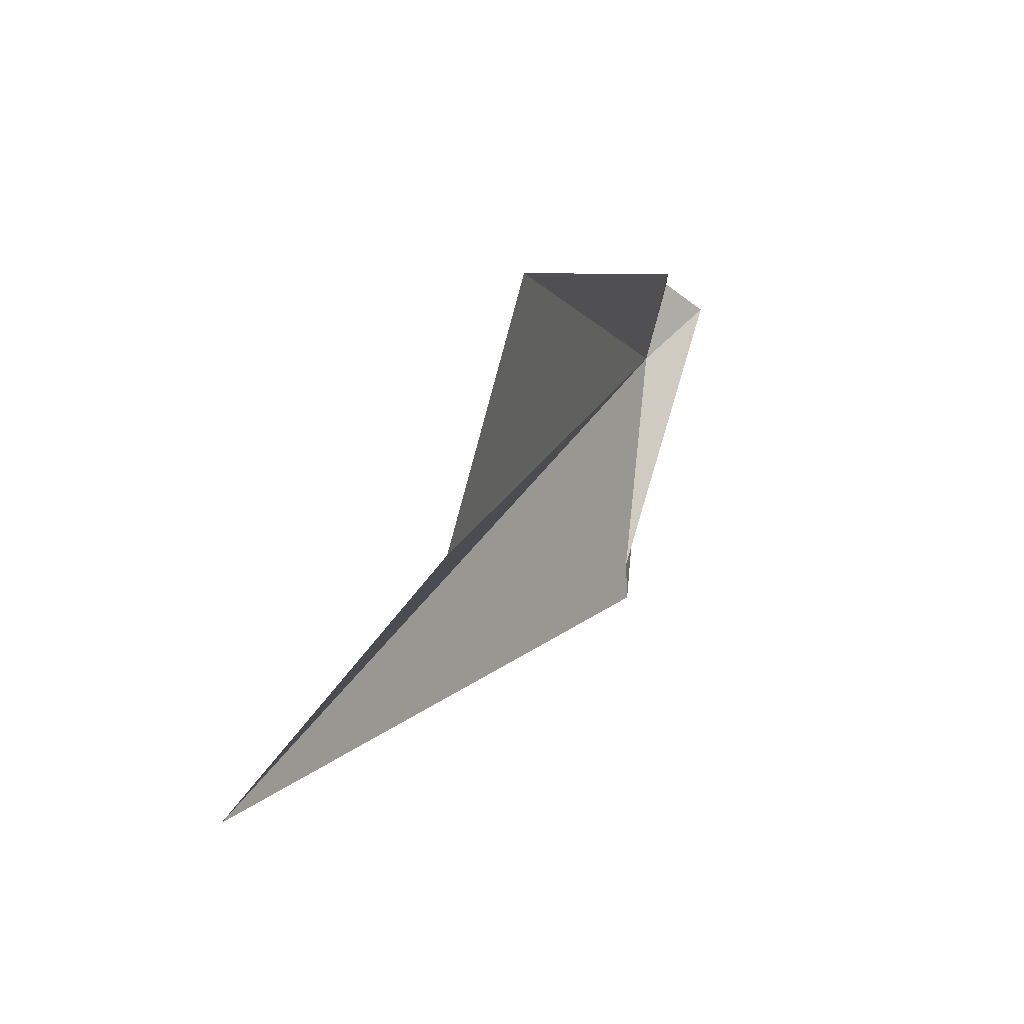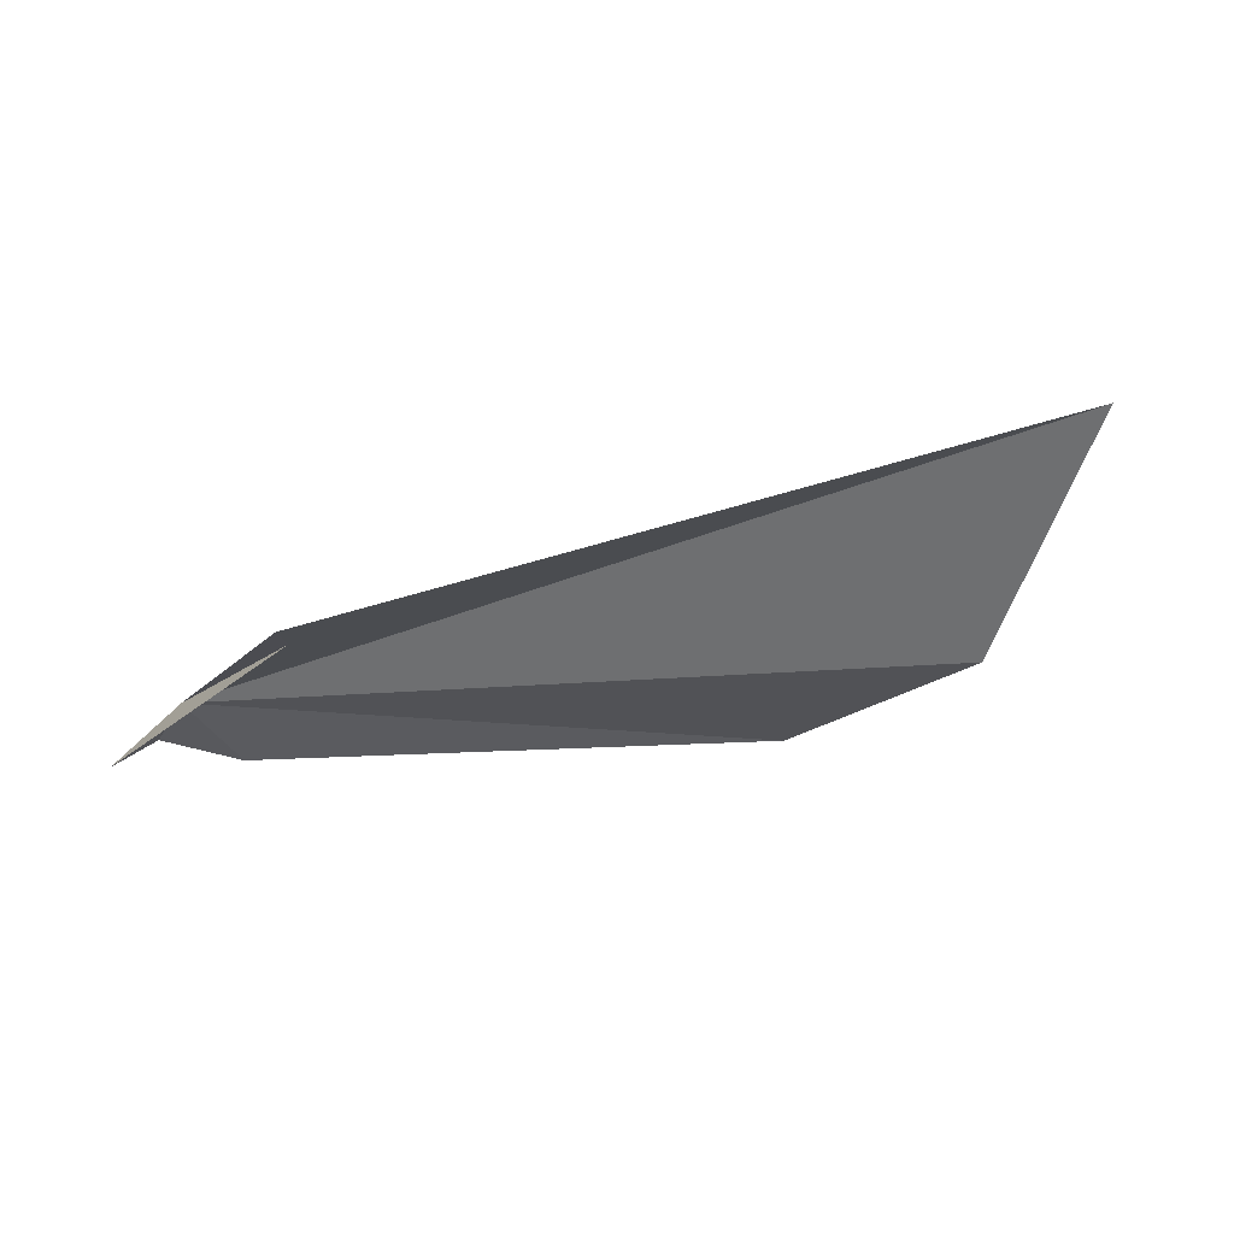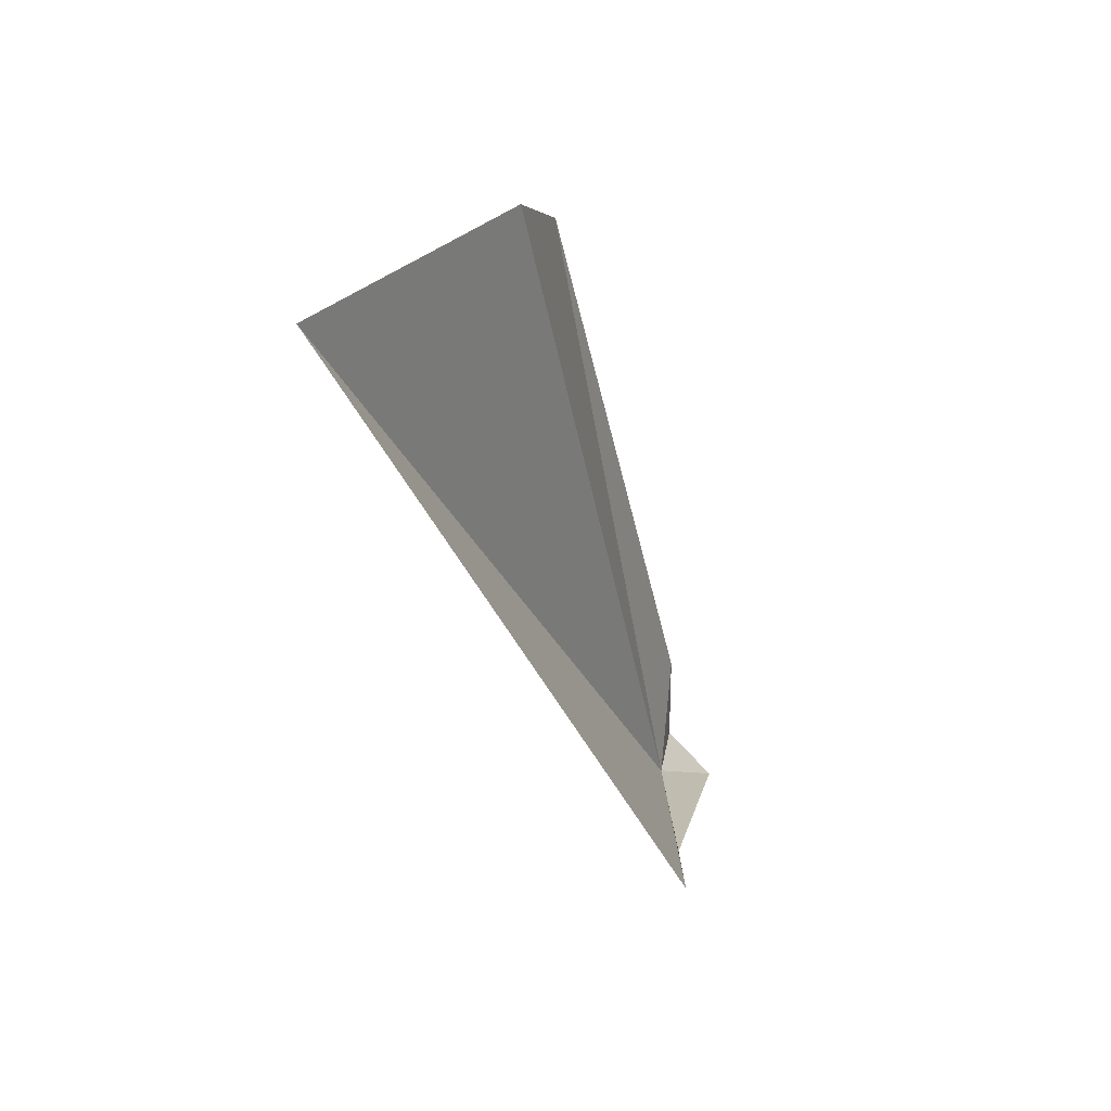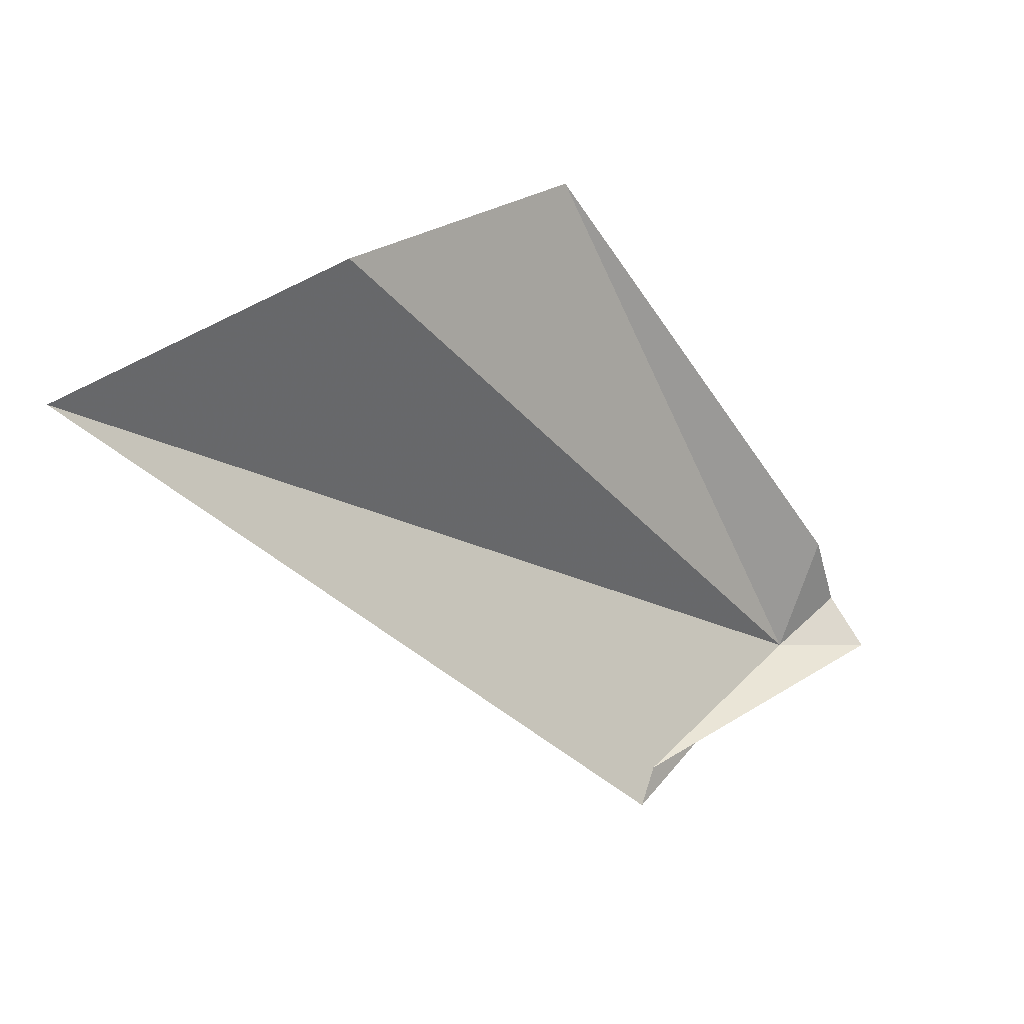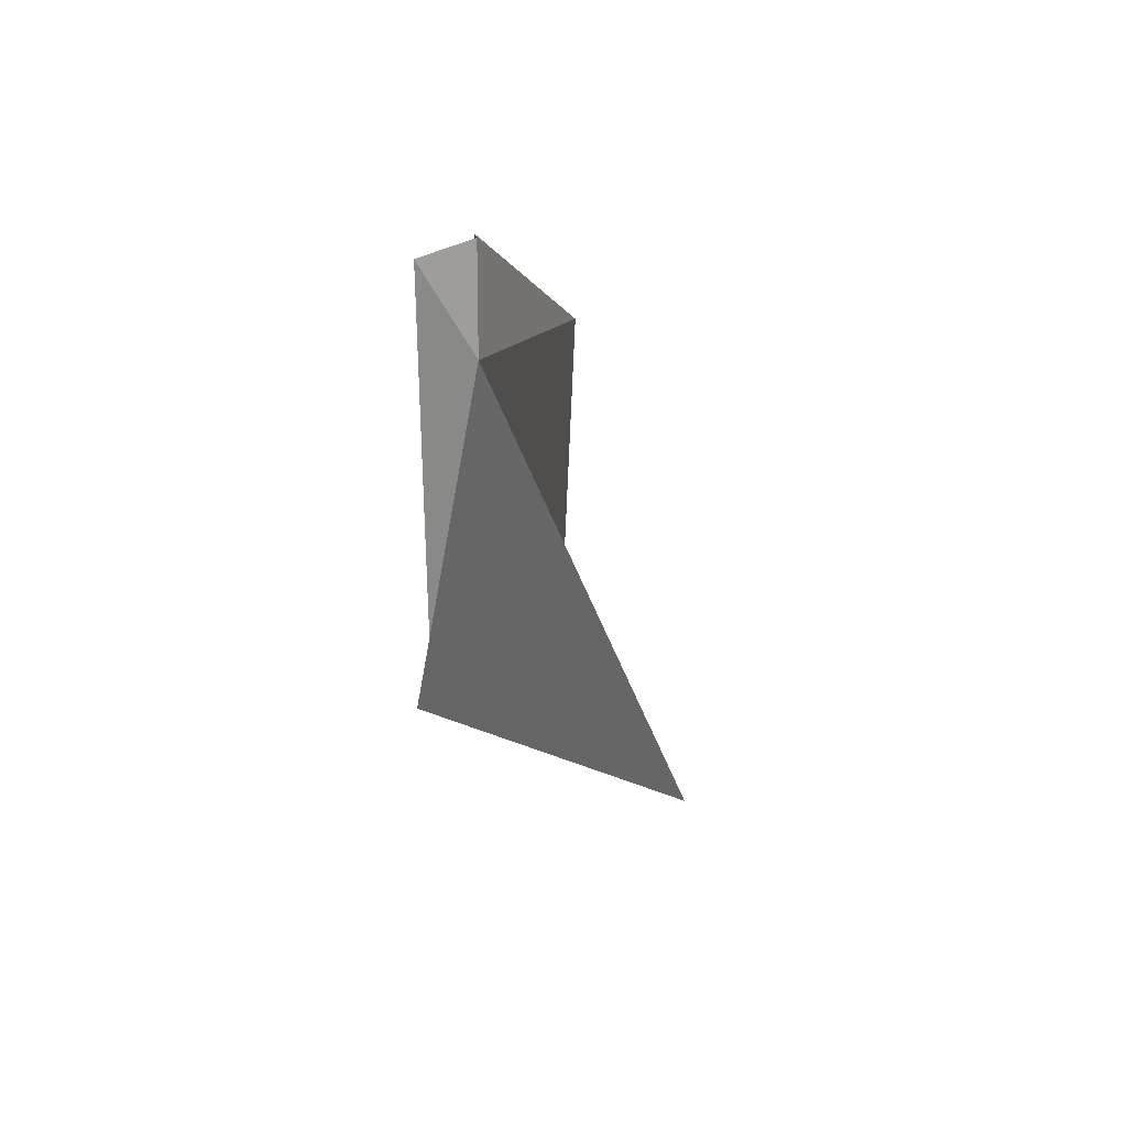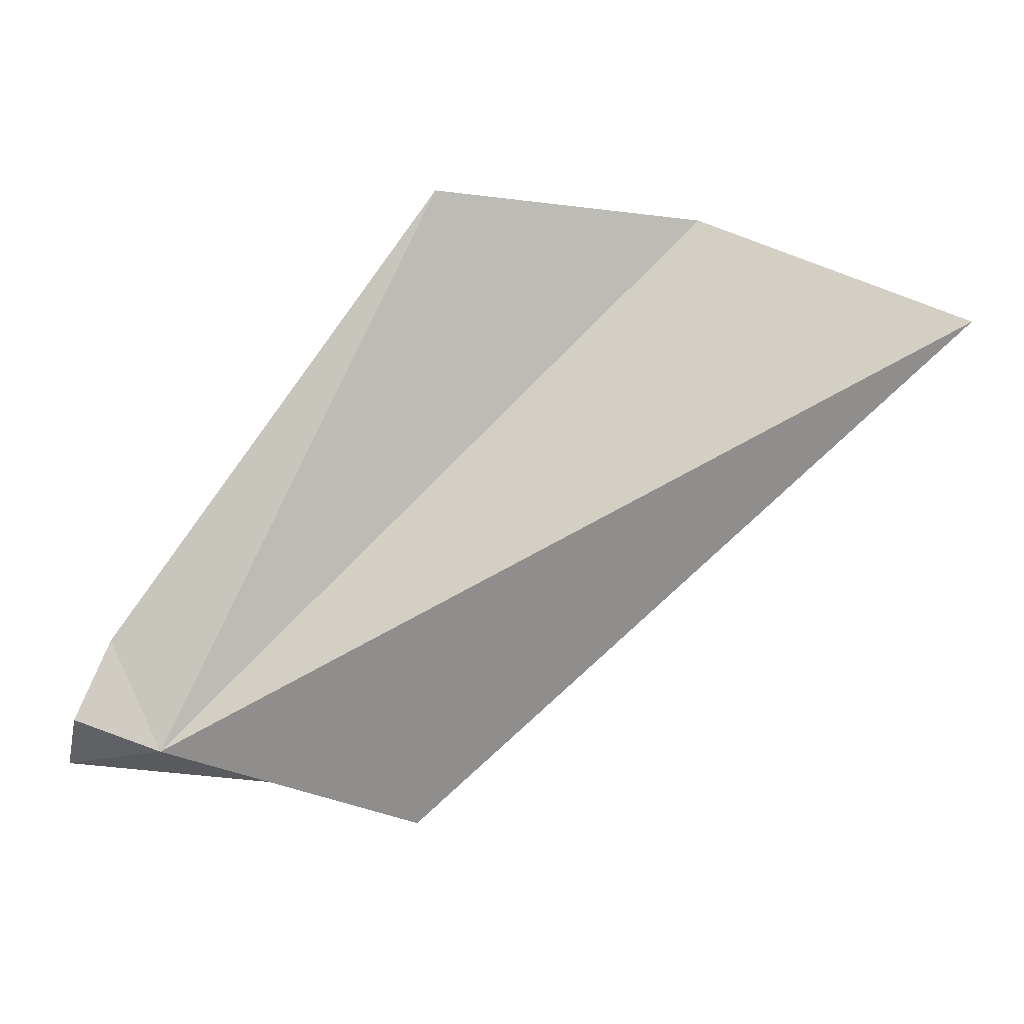
<metadata>
{"format":"obj","ext":"obj","renderer":"f3d","projection":"perspective","resolution":1024,"background":"white","views":[{"elev":64.2,"azim":108.8,"up":"+Y"},{"elev":-30.5,"azim":45.7,"up":"+Z"},{"elev":1.6,"azim":101.1,"up":"+Y"},{"elev":23.0,"azim":141.2,"up":"+Y"},{"elev":-55.8,"azim":-87.3,"up":"+Y"},{"elev":-2.6,"azim":-6.9,"up":"+Y"}]}
</metadata>
<code>
v 14.83 56.5 -32.47
v 21.44 60.06 -31.16
v 17.02 55.83 -33
v 14.41 57.43 -32.5
v 17.08 61.19 -31.95
v 16.82 56.09 -32.91
v 14.05 56.39 -32.81
v 14.12 56.77 -32.44
v 19.36 61.03 -32.15
f 1 3 2
f 1 8 7
f 1 4 8
f 1 9 5
f 1 2 9
f 1 5 4
f 1 6 3
f 1 7 6

</code>
